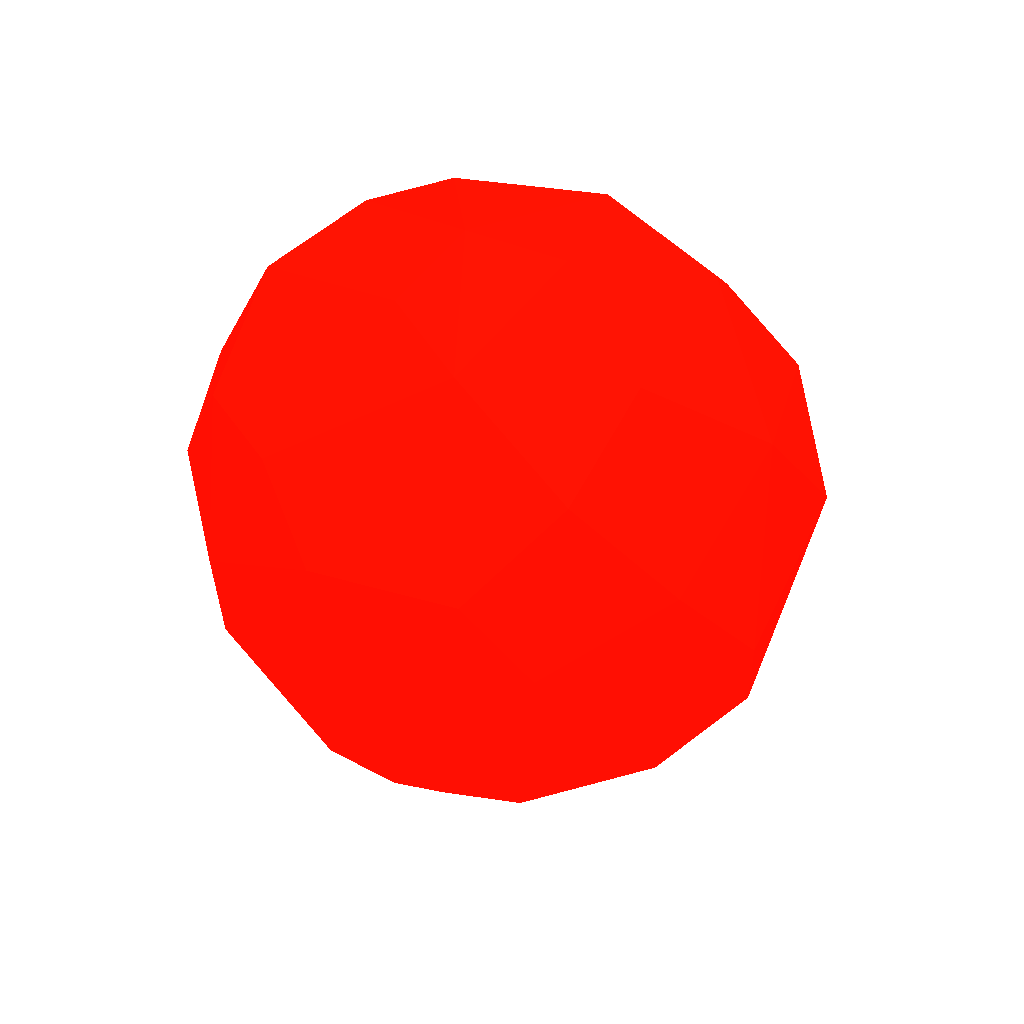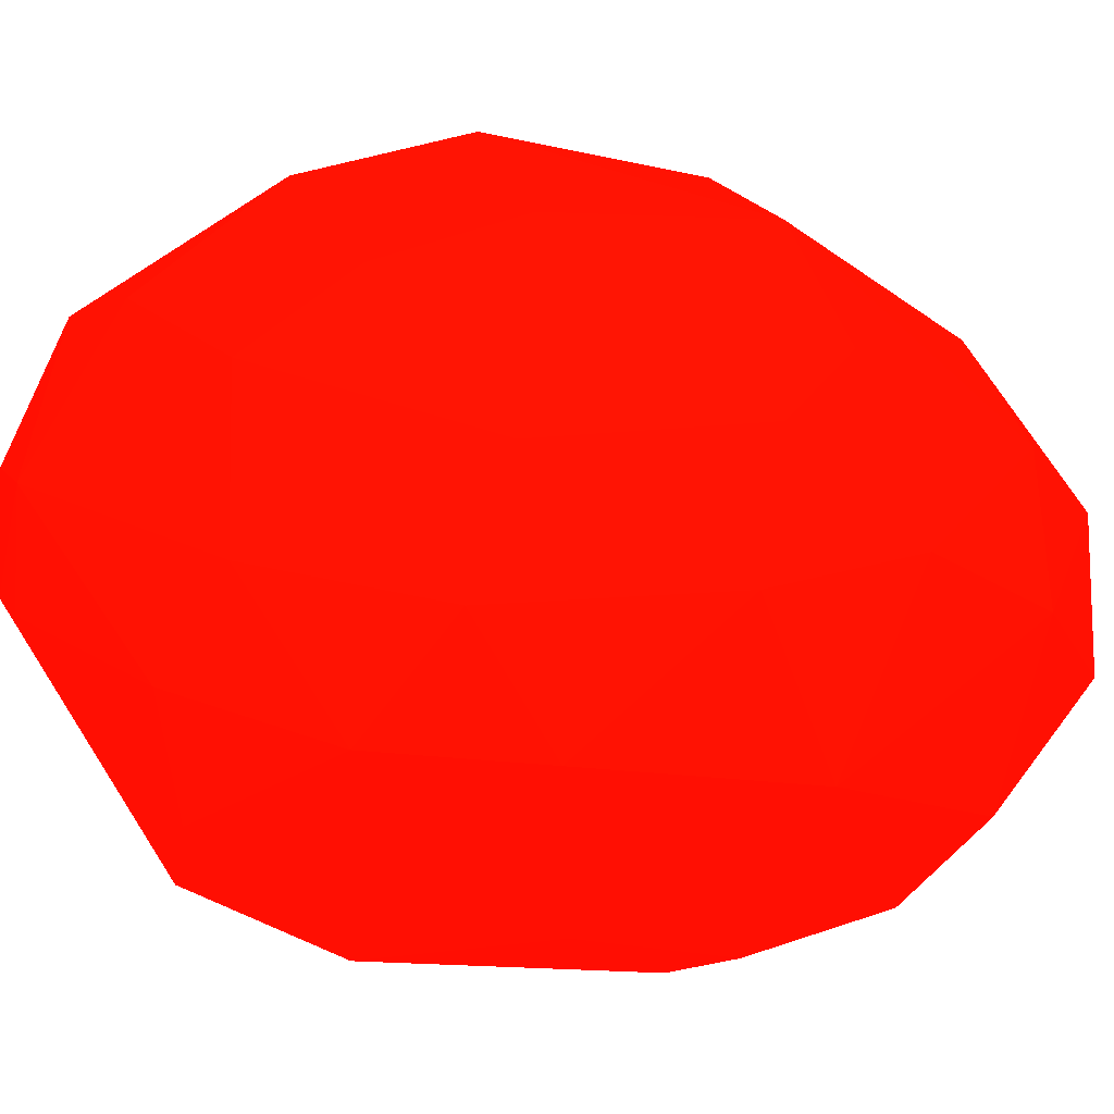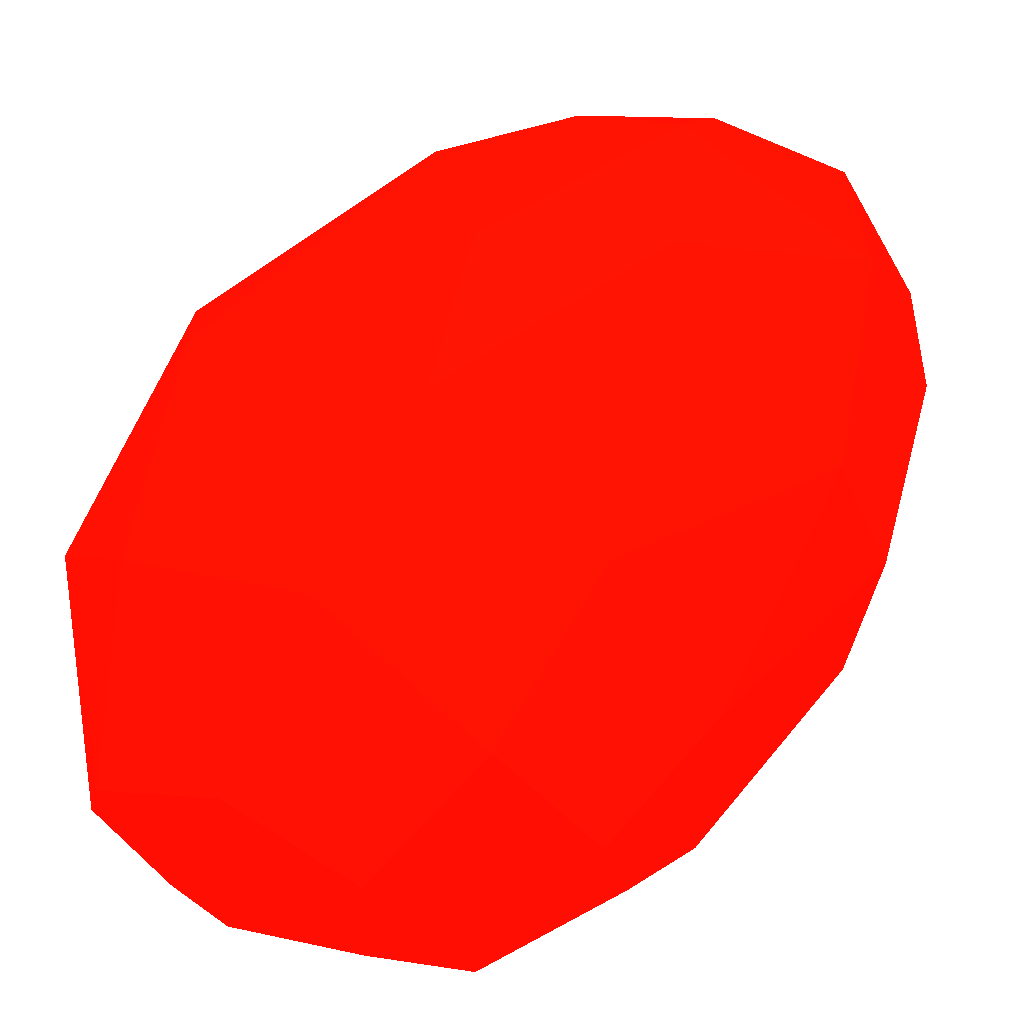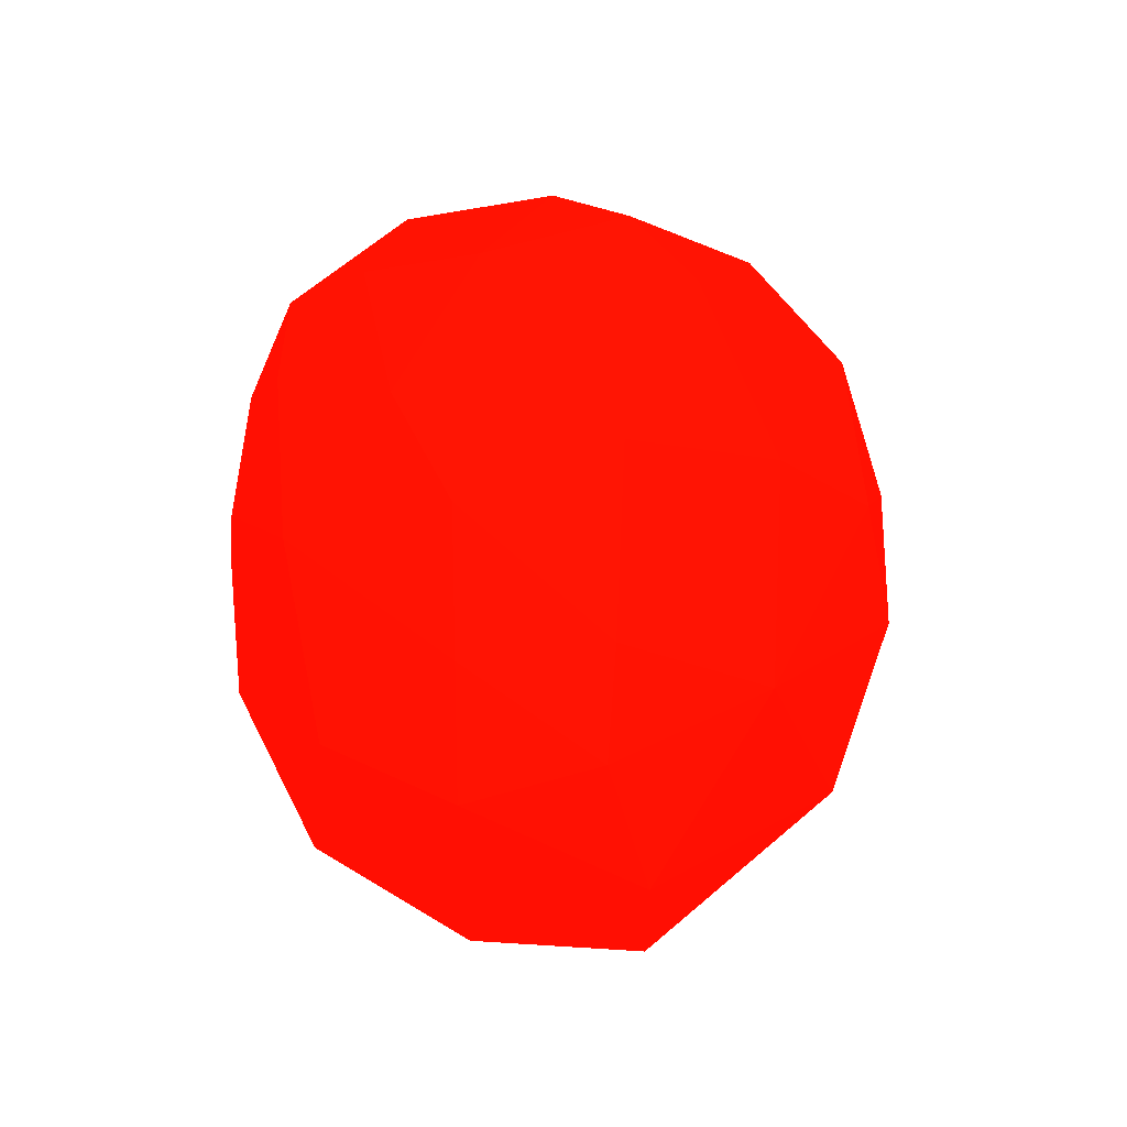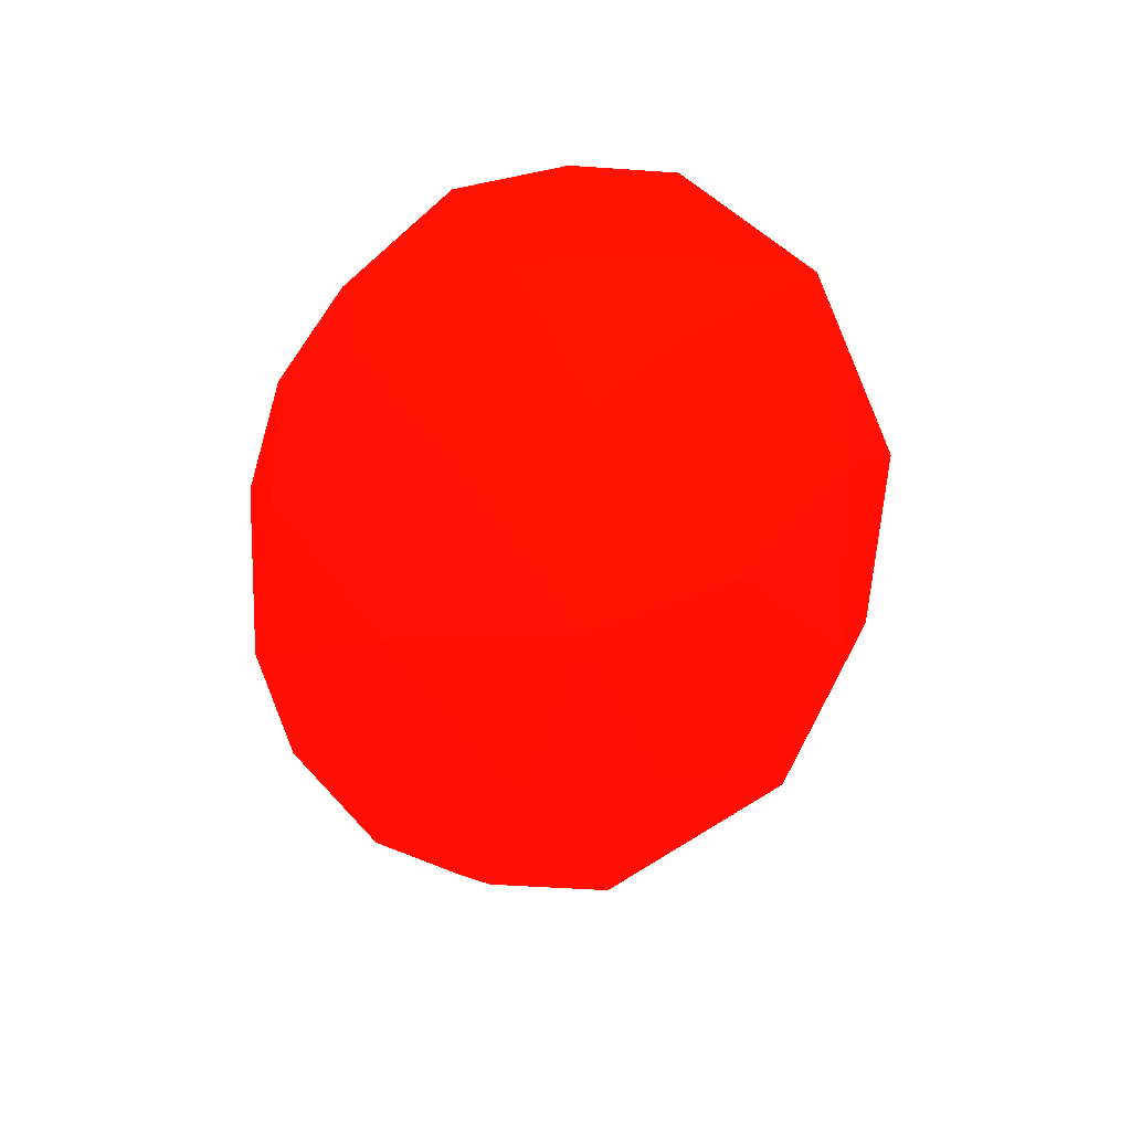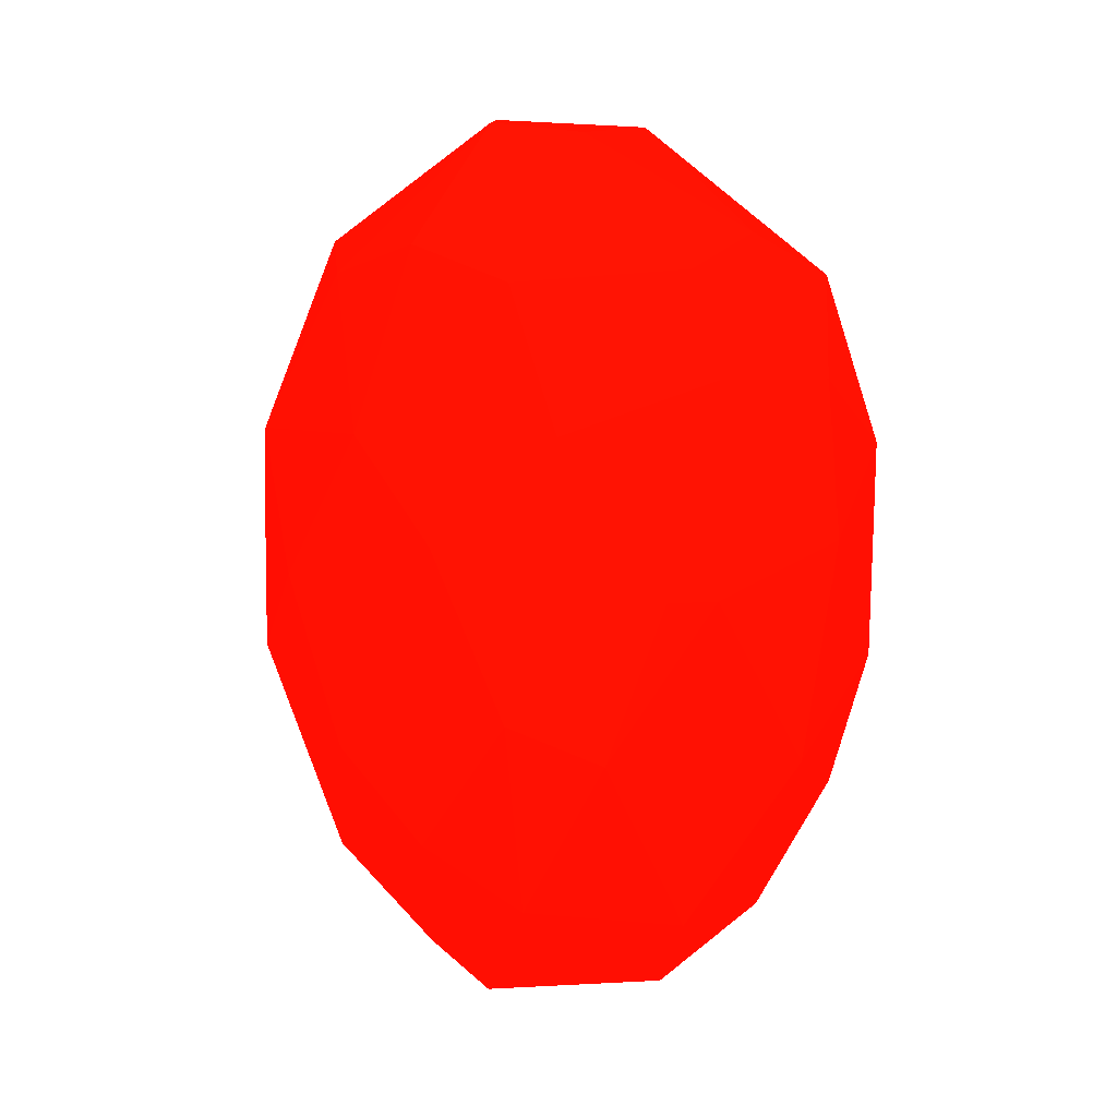
<metadata>
{"format":"obj","ext":"obj","renderer":"f3d","projection":"perspective","resolution":1024,"background":"white","views":[{"elev":64.2,"azim":93.1,"up":"+Z"},{"elev":-34.1,"azim":76.7,"up":"+Y"},{"elev":56.5,"azim":41.6,"up":"+Y"},{"elev":-49.8,"azim":84.0,"up":"+Z"},{"elev":64.1,"azim":-154.0,"up":"+Z"},{"elev":5.0,"azim":-18.9,"up":"+Z"}]}
</metadata>
<code>
v 0.006674 -0.03106 -0.04981 0.9882 0.04314 0.007843
v 0.006674 0.03882 0.03979 0.9882 0.04314 0.007843
v 0.01922 0.02627 -0.04622 0.9882 0.04314 0.007843
v -0.022 -0.04003 -0.01932 0.9882 0.04314 0.007843
v -0.009454 -0.04361 -0.0247 0.9882 0.04314 0.007843
v 0.03535 -0.03106 0.01649 0.9882 0.04314 0.007843
v 0.03535 0.02627 -0.01934 0.9882 0.04314 0.007843
v 0.03535 -0.01672 -0.03367 0.9882 0.04314 0.007843
v 0.03535 -0.004177 0.04158 0.9882 0.04314 0.007843
v -0.03992 0.0227 0.01292 0.9882 0.04314 0.007843
v 0.01742 0.004767 -0.06057 0.9882 0.04314 0.007843
v -0.04172 0.01373 -0.01395 0.9882 0.04314 0.007843
v -0.02918 -0.0221 0.04339 0.9882 0.04314 0.007843
v -0.02918 -0.02568 -0.03725 0.9882 0.04314 0.007843
v -0.01662 -0.03106 -0.04622 0.9882 0.04314 0.007843
v -0.01662 0.01373 -0.06055 0.9882 0.04314 0.007843
v -0.01662 0.02986 0.04696 0.9882 0.04314 0.007843
v -0.01662 -0.0454 0.01828 0.9882 0.04314 0.007843
v 0.02818 0.004767 -0.04981 0.9882 0.04314 0.007843
v 0.02818 0.03882 0.0147 0.9882 0.04314 0.007843
v -0.002293 -0.0472 -0.00319 0.9882 0.04314 0.007843
v -0.002293 -0.01493 0.05952 0.9882 0.04314 0.007843
v 0.01025 -0.005967 0.0613 0.9882 0.04314 0.007843
v 0.01025 -0.01314 -0.06236 0.9882 0.04314 0.007843
v 0.0228 -0.04182 0.02546 0.9882 0.04314 0.007843
v 0.02101 -0.03824 -0.02651 0.9882 0.04314 0.007843
v -0.007666 0.008349 0.06311 0.9882 0.04314 0.007843
v -0.007666 0.04959 -0.00319 0.9882 0.04314 0.007843
v -0.03634 -0.009558 0.0398 0.9882 0.04314 0.007843
v 0.03713 -0.02568 -0.01395 0.9882 0.04314 0.007843
v 0.008462 0.0191 0.05772 0.9882 0.04314 0.007843
v 0.008462 0.046 -0.01934 0.9882 0.04314 0.007843
v 0.003081 -0.04182 0.0398 0.9882 0.04314 0.007843
v 0.003081 0.04959 0.01649 0.9882 0.04314 0.007843
v -0.03814 -0.02568 0.01828 0.9882 0.04314 0.007843
v -0.03814 -0.01672 -0.0247 0.9882 0.04314 0.007843
v -0.01304 -0.005967 0.0613 0.9882 0.04314 0.007843
v 0.01563 -0.03286 0.04517 0.9882 0.04314 0.007843
v -0.02558 0.03882 -0.01575 0.9882 0.04314 0.007843
v -0.02558 0.0227 -0.04263 0.9882 0.04314 0.007843
v -0.01484 -0.009558 -0.06235 0.9882 0.04314 0.007843
v -0.01484 0.04421 0.02546 0.9882 0.04314 0.007843
v -0.04351 0.004767 0.01828 0.9882 0.04314 0.007843
v -0.04351 -0.009558 -0.001422 0.9882 0.04314 0.007843
v 0.02996 -0.02568 0.03979 0.9882 0.04314 0.007843
v 0.02996 0.02627 0.0362 0.9882 0.04314 0.007843
v -0.03096 0.01373 0.04518 0.9882 0.04314 0.007843
v -0.03096 0.03346 0.02187 0.9882 0.04314 0.007843
v -0.03096 -0.03644 0.003947 0.9882 0.04314 0.007843
v 0.001292 0.01194 -0.06595 0.9882 0.04314 0.007843
v 0.04252 -0.007758 -0.01575 0.9882 0.04314 0.007843
v 0.04252 0.01552 0.01111 0.9882 0.04314 0.007843
v 0.04252 -0.01493 0.0129 0.9882 0.04314 0.007843
v -0.03275 0.004767 -0.04263 0.9882 0.04314 0.007843
v 0.04072 0.004767 -0.02472 0.9882 0.04314 0.007843
v 0.04072 0.006558 0.02905 0.9882 0.04314 0.007843
v -0.02021 -0.03644 0.038 0.9882 0.04314 0.007843
v 0.02459 0.04063 -0.01395 0.9882 0.04314 0.007843
v 0.02459 -0.04182 0.003935 0.9882 0.04314 0.007843
v 0.02459 0.01014 0.05234 0.9882 0.04314 0.007843
v 0.02459 -0.01493 -0.0516 0.9882 0.04314 0.007843
v -0.005878 0.03882 -0.03904 0.9882 0.04314 0.007843
v 0.004869 -0.0472 0.02546 0.9882 0.04314 0.007843
v 0.004869 -0.0472 -0.00319 0.9882 0.04314 0.007843
f 29 35 13
f 54 36 12
f 62 50 16
f 50 62 3
f 1 15 41
f 54 16 41
f 16 50 41
f 1 61 26
f 9 23 45
f 53 9 45
f 43 29 47
f 29 37 47
f 17 48 47
f 49 57 35
f 36 49 35
f 29 43 35
f 62 39 28
f 64 21 5
f 15 1 5
f 26 64 5
f 1 26 5
f 58 34 20
f 46 52 20
f 17 31 2
f 31 46 2
f 20 34 2
f 46 20 2
f 57 49 18
f 33 57 18
f 5 21 18
f 55 19 7
f 52 55 7
f 3 58 7
f 19 3 7
f 58 20 7
f 20 52 7
f 61 1 24
f 1 41 24
f 41 50 24
f 39 48 42
f 48 17 42
f 34 28 42
f 28 39 42
f 2 34 42
f 17 2 42
f 37 23 27
f 31 17 27
f 23 31 27
f 47 37 27
f 17 47 27
f 39 62 40
f 54 12 40
f 12 39 40
f 16 54 40
f 62 16 40
f 36 54 14
f 49 36 14
f 41 15 14
f 54 41 14
f 34 58 32
f 58 3 32
f 3 62 32
f 28 34 32
f 62 28 32
f 23 9 60
f 46 31 60
f 31 23 60
f 43 12 44
f 12 36 44
f 35 43 44
f 36 35 44
f 48 39 10
f 39 12 10
f 12 43 10
f 43 47 10
f 47 48 10
f 30 53 6
f 45 25 6
f 53 45 6
f 21 64 63
f 25 33 63
f 18 21 63
f 33 18 63
f 19 55 8
f 61 19 8
f 30 26 8
f 26 61 8
f 64 26 59
f 26 30 59
f 30 6 59
f 6 25 59
f 63 64 59
f 25 63 59
f 15 5 4
f 18 49 4
f 5 18 4
f 49 14 4
f 14 15 4
f 55 52 51
f 53 30 51
f 52 53 51
f 8 55 51
f 30 8 51
f 52 46 56
f 9 53 56
f 53 52 56
f 60 9 56
f 46 60 56
f 33 25 38
f 45 23 38
f 25 45 38
f 37 57 22
f 23 37 22
f 57 33 22
f 33 38 22
f 38 23 22
f 50 3 11
f 3 19 11
f 19 61 11
f 24 50 11
f 61 24 11
f 57 37 13
f 37 29 13
f 35 57 13

</code>
